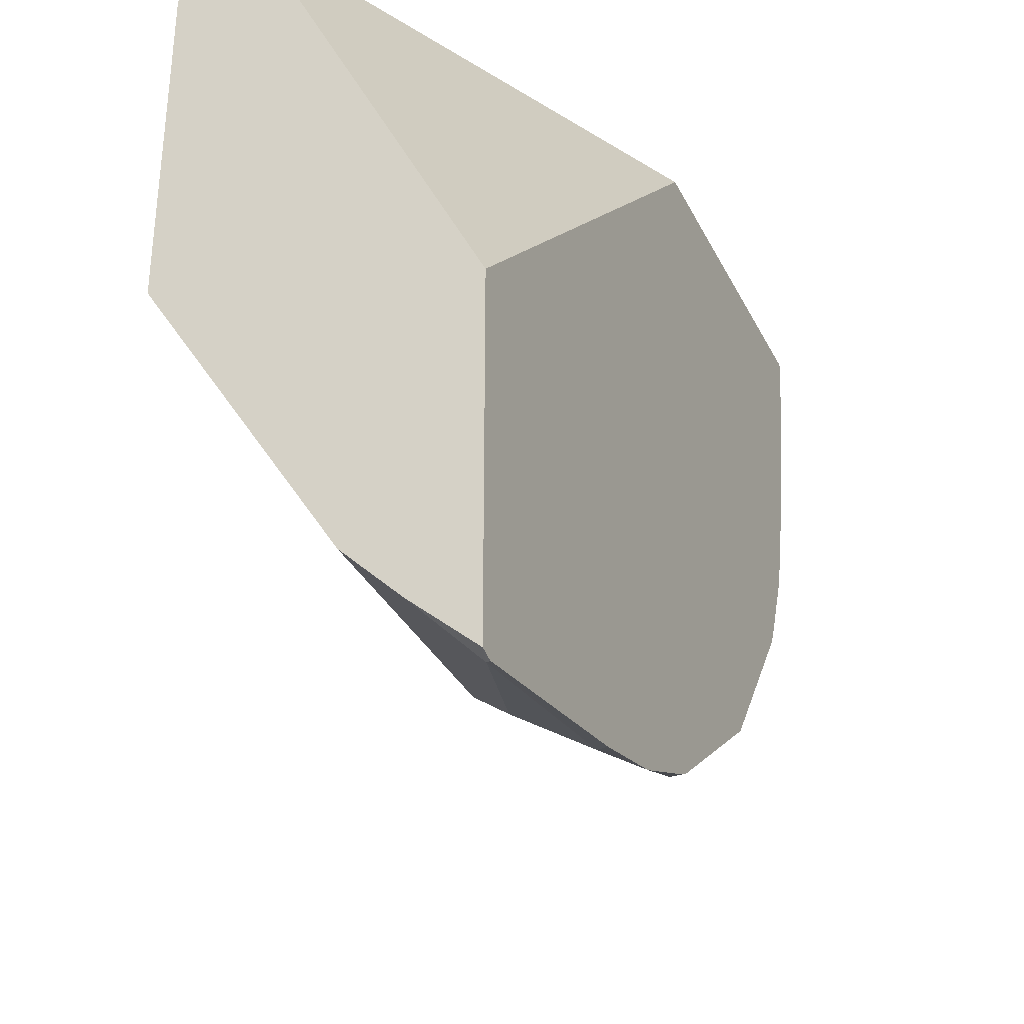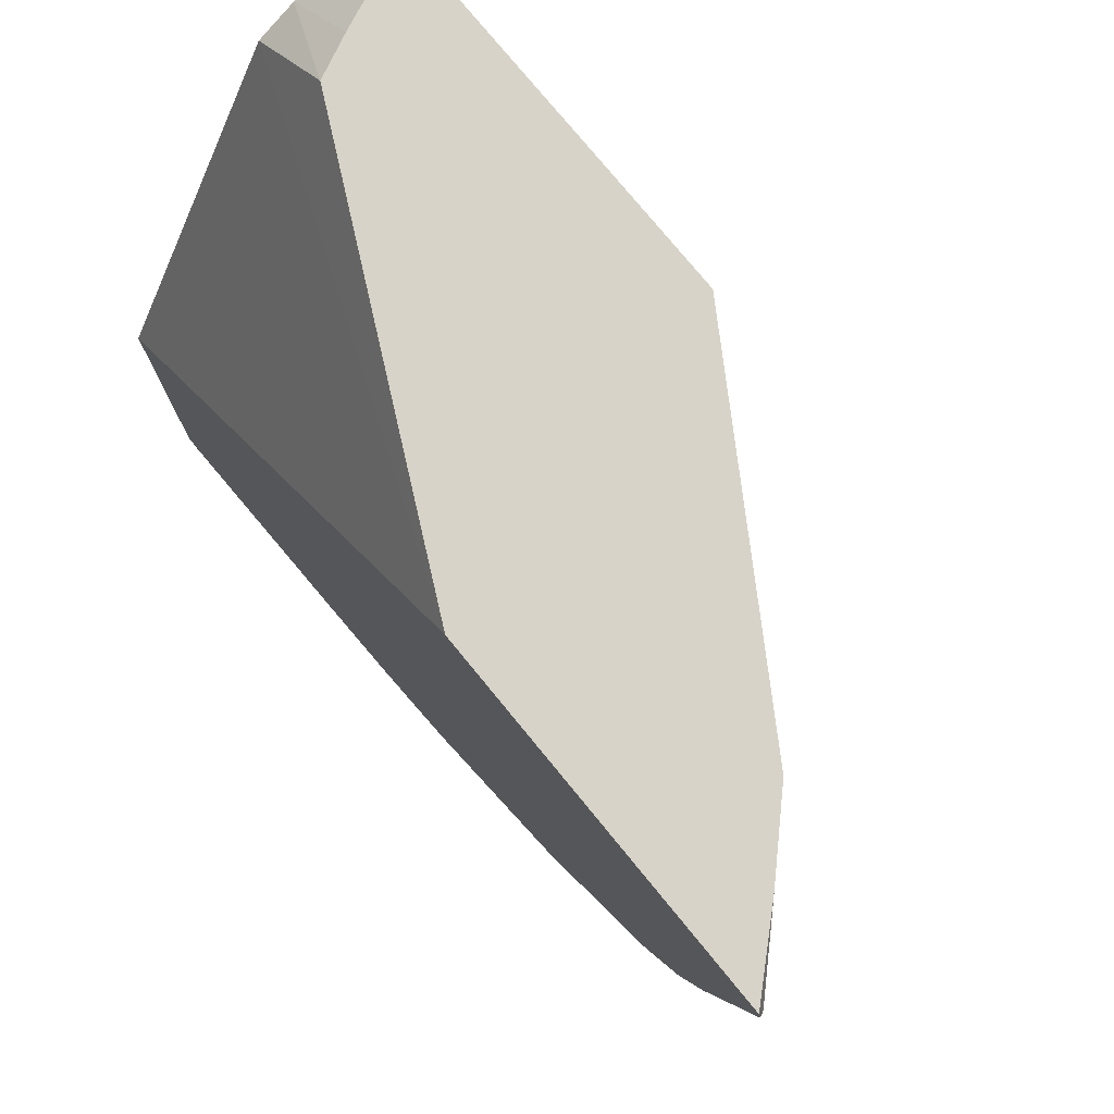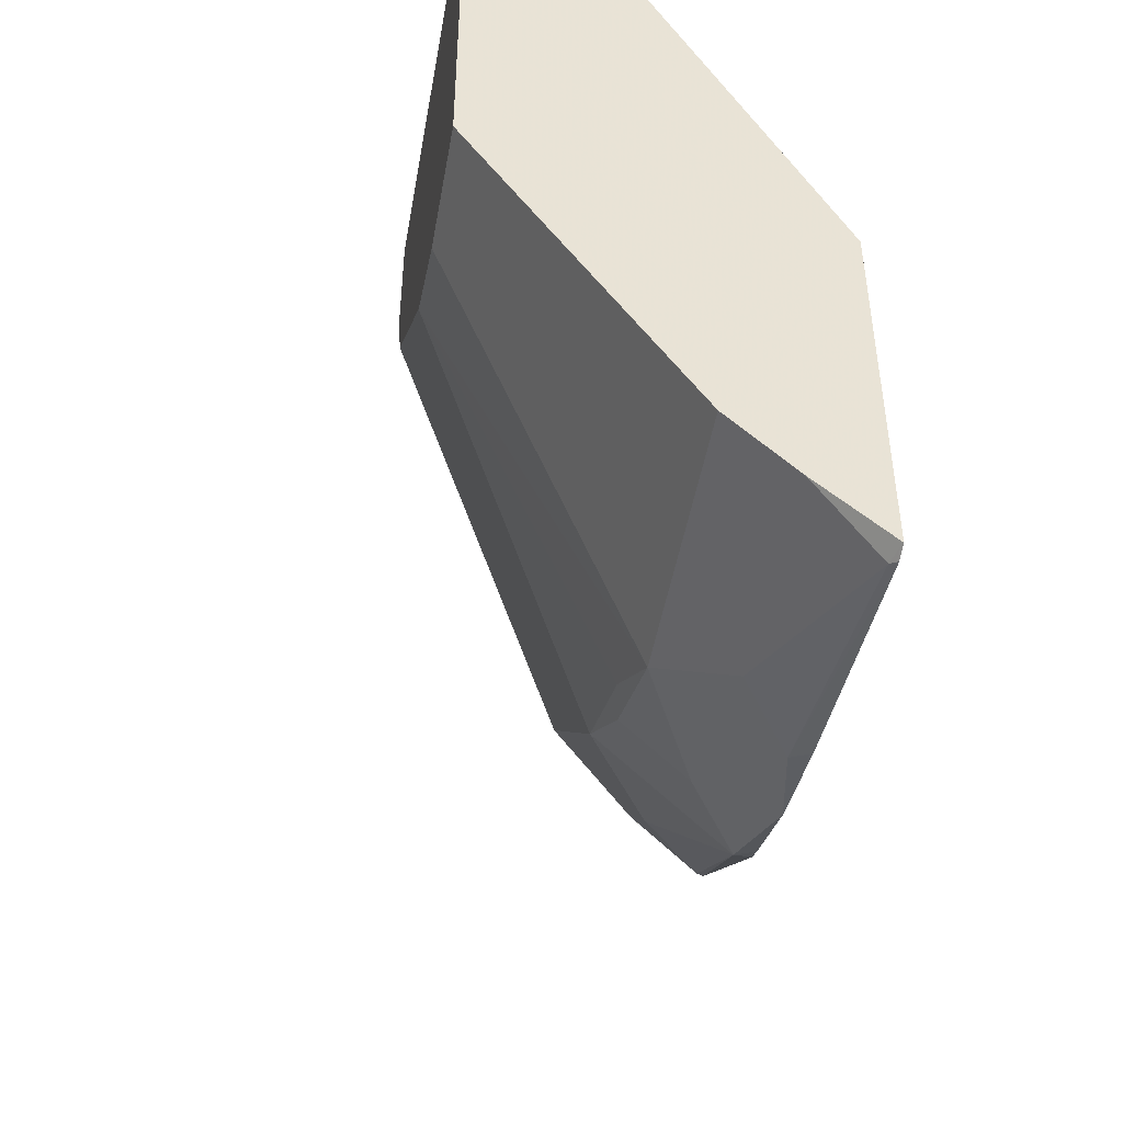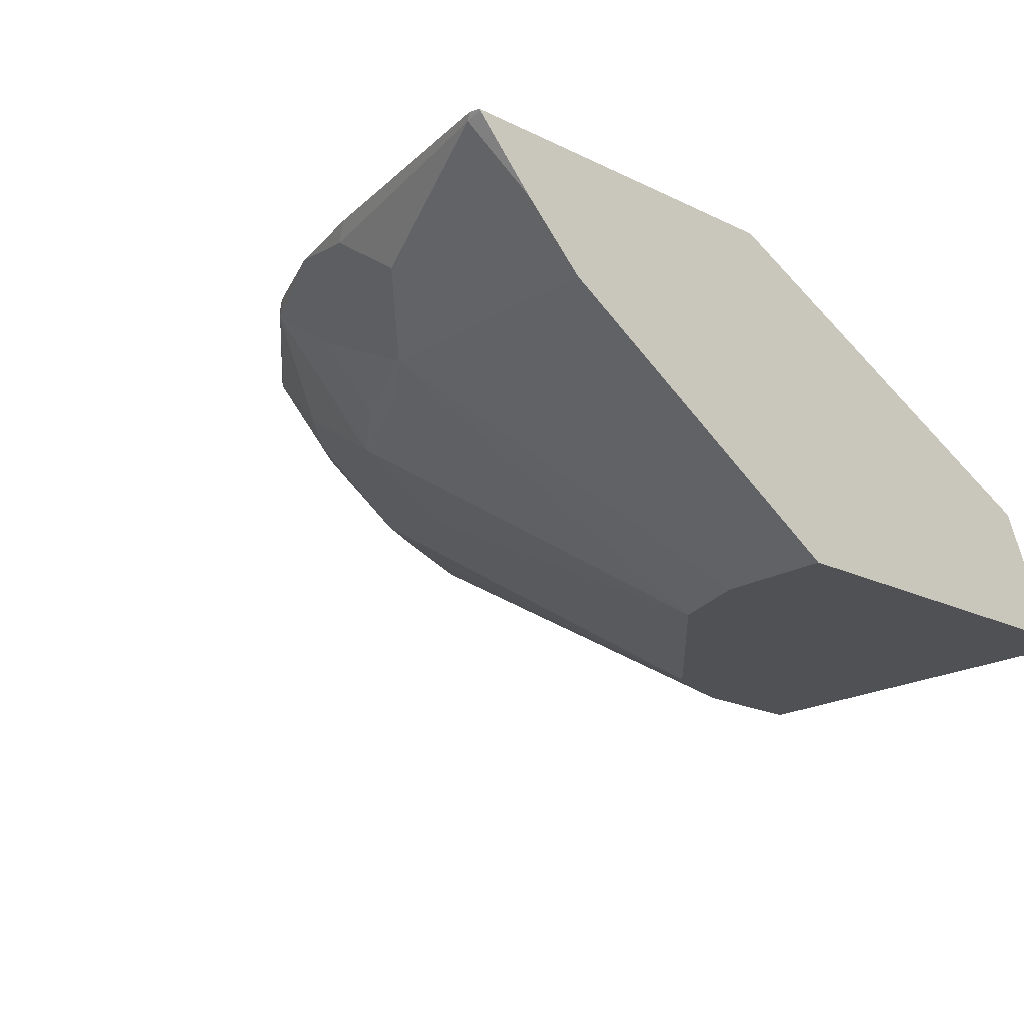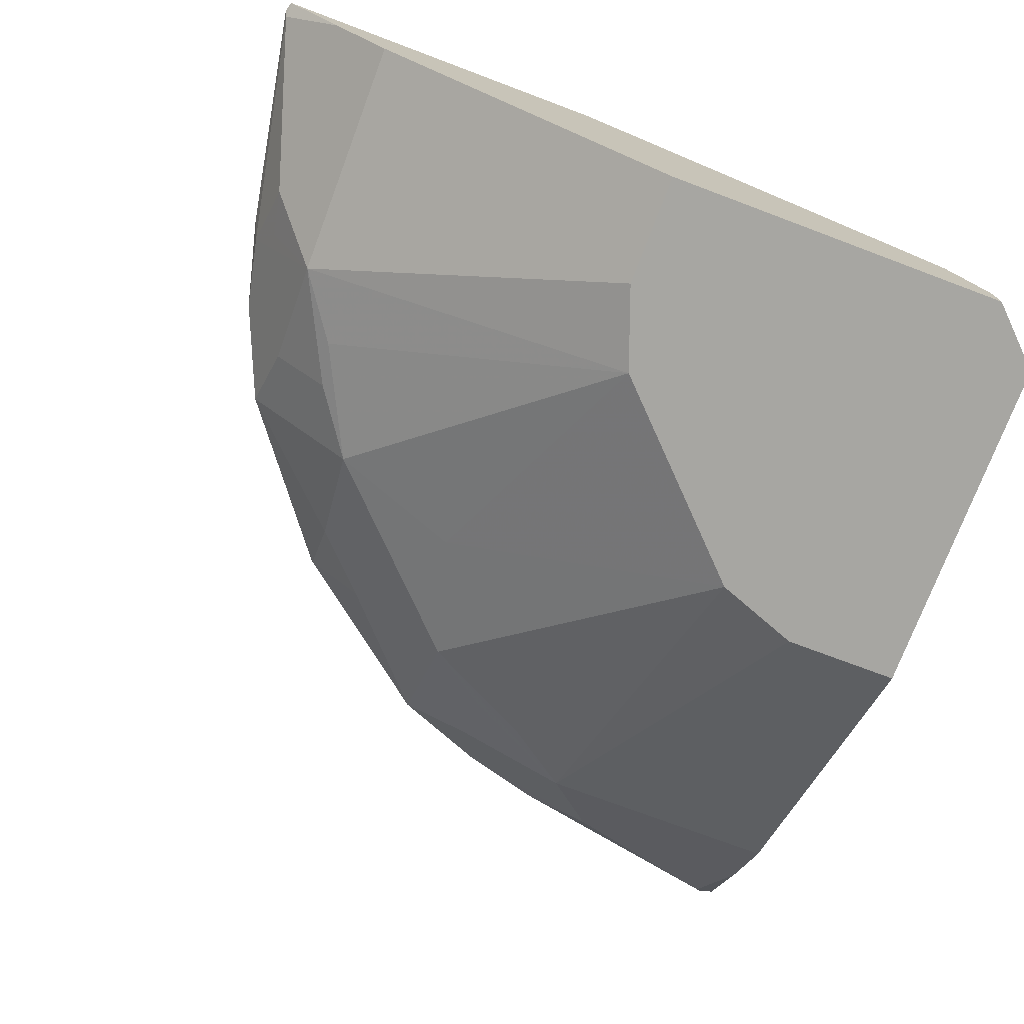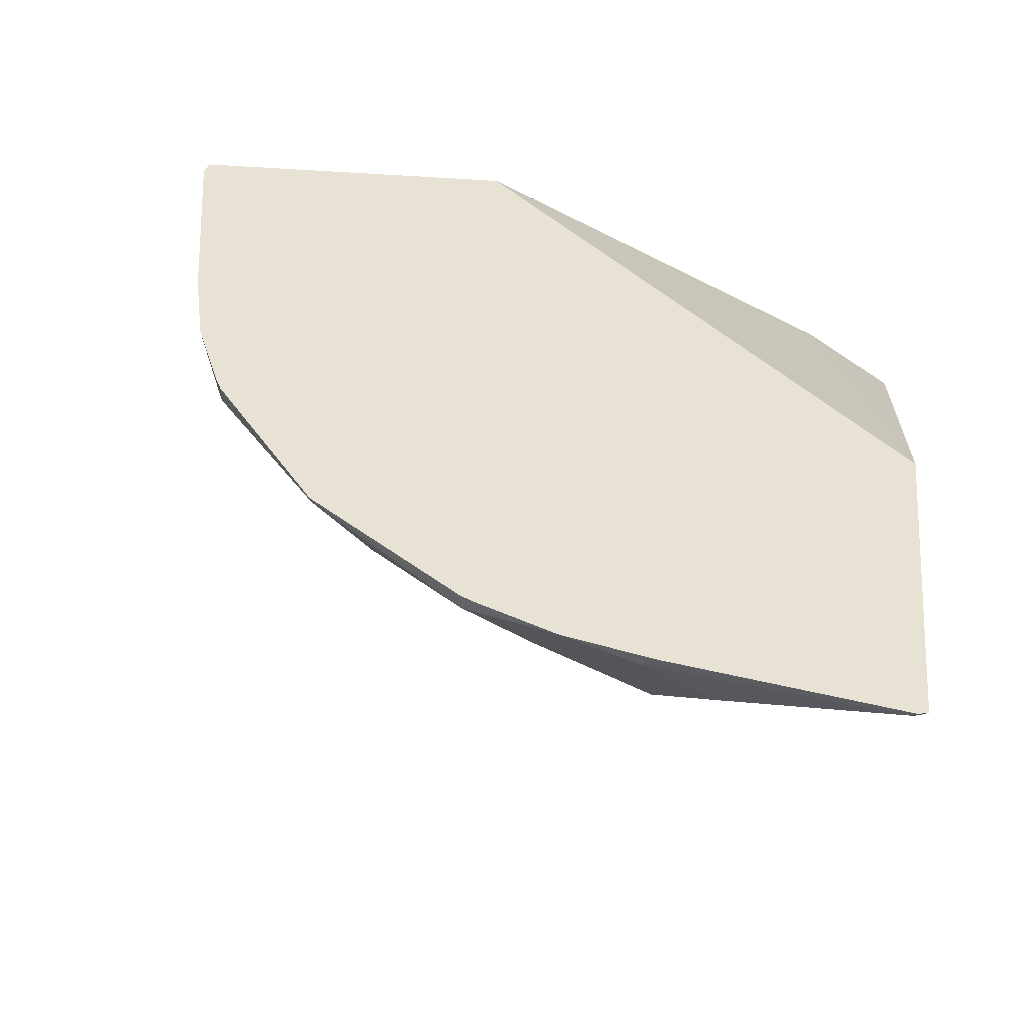
<metadata>
{"format":"obj","ext":"obj","renderer":"f3d","projection":"perspective","resolution":1024,"background":"white","views":[{"elev":-33.5,"azim":113.5,"up":"+Z"},{"elev":77.2,"azim":-129.4,"up":"+Z"},{"elev":-48.3,"azim":80.0,"up":"+Z"},{"elev":-19.8,"azim":-42.2,"up":"+Y"},{"elev":-74.0,"azim":-20.6,"up":"+Y"},{"elev":40.7,"azim":-83.9,"up":"+Y"}]}
</metadata>
<code>
v -0.007857 -0.1412 -0.4795
v -1.748e-05 -0.1412 -0.4773
v -1.748e-05 -0.1414 -0.4771
v -0.01114 -0.1445 -0.4779
v -0.15 -0.15 -0.4501
v -0.1412 -0.1412 -0.4545
v -1.748e-05 -0.1412 -0.2772
v -1.748e-05 -0.1778 -0.4446
v -0.1112 -0.1778 -0.4446
v -0.1518 -0.1412 -0.4519
v -0.1943 -0.1412 -0.4413
v -1.748e-05 -0.2534 -0.05336
v -0.2779 -0.1412 -0.002249
v -1.748e-05 -0.2112 -0.4112
v -0.1445 -0.2112 -0.4112
v -0.139 -0.1723 -0.439
v -0.25 -0.15 -0.4168
v -0.2412 -0.1412 -0.4212
v -0.1834 -0.1834 -0.4168
v -1.748e-05 -0.2751 -0.04168
v -0.05292 -0.2529 -0.002249
v -0.4779 -0.1412 -0.002249
v -1.748e-05 -0.3234 -0.2334
v -0.06672 -0.3234 -0.2334
v -0.1154 -0.3234 -0.2154
v -0.1834 -0.2167 -0.3834
v -0.25 -0.2167 -0.3501
v -0.2112 -0.2112 -0.3778
v -0.2112 -0.1778 -0.4112
v -0.25 -0.1412 -0.4168
v -0.3112 -0.1778 -0.3445
v -0.3445 -0.1445 -0.3445
v -0.3451 -0.1412 -0.3452
v -1.748e-05 -0.3001 -0.03336
v -0.04227 -0.2756 -0.002249
v -0.03222 -0.299 -0.002249
v -0.4795 -0.1412 -0.007855
v -0.4779 -0.1445 -0.01113
v -0.4773 -0.142 -0.002249
v -1.748e-05 -0.3234 -0.03336
v -0.2154 -0.3234 -0.1154
v -0.2723 -0.239 -0.2723
v -0.3501 -0.2167 -0.2501
v -0.3445 -0.1778 -0.3112
v -0.3334 -0.1667 -0.3334
v -0.4167 -0.15 -0.2501
v -0.4167 -0.1412 -0.2501
v -0.03222 -0.3234 -0.002249
v -0.4545 -0.1412 -0.1412
v -0.4501 -0.15 -0.1501
v -0.4445 -0.1778 -0.1112
v -0.4112 -0.2112 -0.1445
v -0.4112 -0.2112 -0.002249
v -0.4445 -0.1778 -0.002249
v -0.2334 -0.3234 -0.06672
v -0.3834 -0.2167 -0.1834
v -0.3779 -0.2112 -0.2112
v -0.4112 -0.1778 -0.2112
v -0.4412 -0.1412 -0.1943
v -0.4212 -0.1412 -0.2412
v -0.2334 -0.3234 -0.002249
v -0.439 -0.1723 -0.139
f 23 25 24
f 25 41 42
f 25 42 27
f 25 27 26
f 27 42 43
f 27 29 28
f 27 44 31
f 31 44 45
f 31 45 32
f 32 45 44
f 32 44 46
f 27 43 44
f 23 41 25
f 20 36 34
f 23 61 55
f 23 48 61
f 23 40 48
f 22 38 39
f 22 37 38
f 20 35 36
f 20 21 35
f 17 33 30
f 17 32 33
f 17 31 32
f 17 27 31
f 32 46 33
f 23 55 41
f 33 46 47
f 46 58 50
f 34 48 40
f 17 29 27
f 52 61 53
f 52 55 61
f 52 58 57
f 51 62 52
f 50 62 51
f 50 52 62
f 50 58 52
f 49 59 50
f 46 60 47
f 46 59 60
f 46 50 59
f 43 46 44
f 43 57 58
f 43 52 57
f 43 56 52
f 41 43 42
f 41 56 43
f 41 52 56
f 41 55 52
f 38 54 39
f 38 53 54
f 38 52 53
f 38 51 52
f 38 50 51
f 38 49 50
f 37 49 38
f 34 36 48
f 17 19 29
f 43 58 46
f 15 29 19
f 3 8 4
f 2 8 3
f 2 14 8
f 2 23 14
f 2 40 23
f 2 34 40
f 2 20 34
f 2 12 20
f 2 7 12
f 1 7 2
f 1 13 7
f 1 22 13
f 1 37 22
f 1 49 37
f 17 30 18
f 1 60 59
f 1 47 60
f 1 33 47
f 1 30 33
f 1 18 30
f 1 11 18
f 1 10 11
f 1 6 10
f 1 5 6
f 1 4 5
f 1 3 4
f 1 2 3
f 4 8 9
f 4 9 5
f 1 59 49
f 5 9 11
f 5 10 6
f 15 28 29
f 15 27 28
f 15 26 27
f 15 25 26
f 15 24 25
f 14 24 15
f 13 35 21
f 13 36 35
f 13 48 36
f 13 61 48
f 13 53 61
f 13 54 53
f 14 23 24
f 13 22 39
f 5 11 10
f 13 39 54
f 7 13 12
f 8 14 15
f 8 15 9
f 9 16 11
f 11 17 18
f 9 15 16
f 11 16 15
f 11 15 19
f 11 19 17
f 12 13 21
f 12 21 20

</code>
